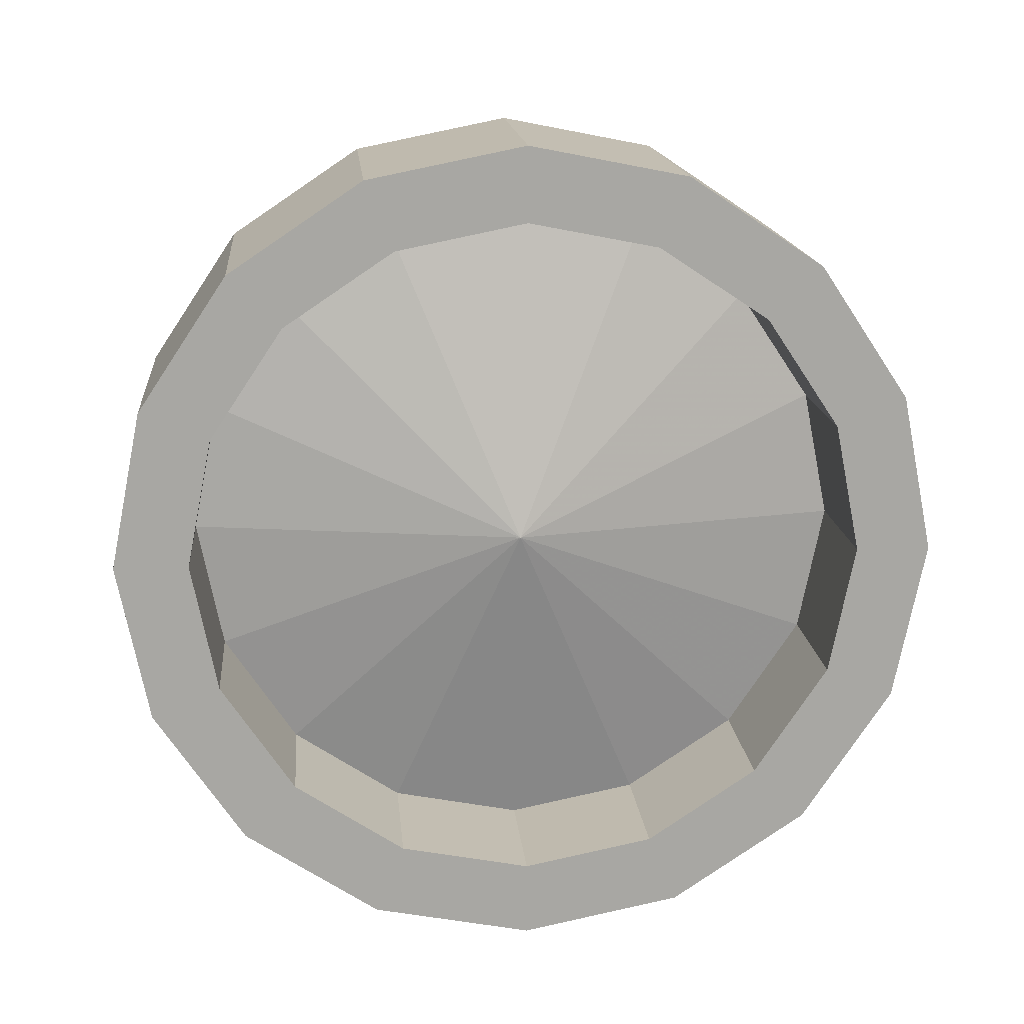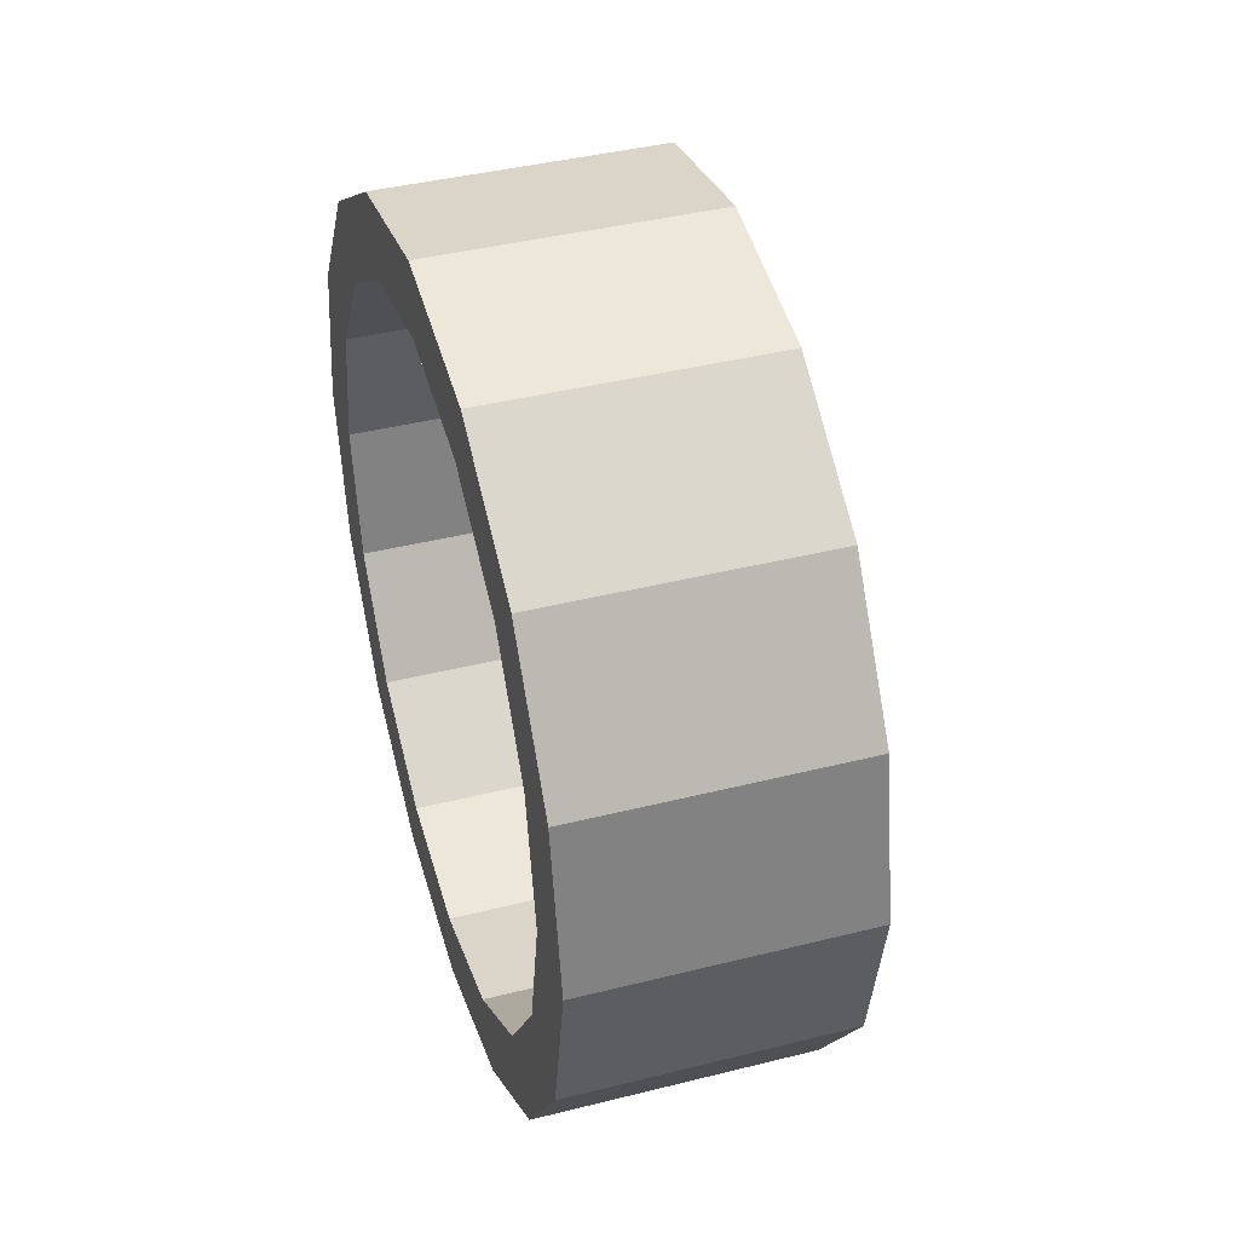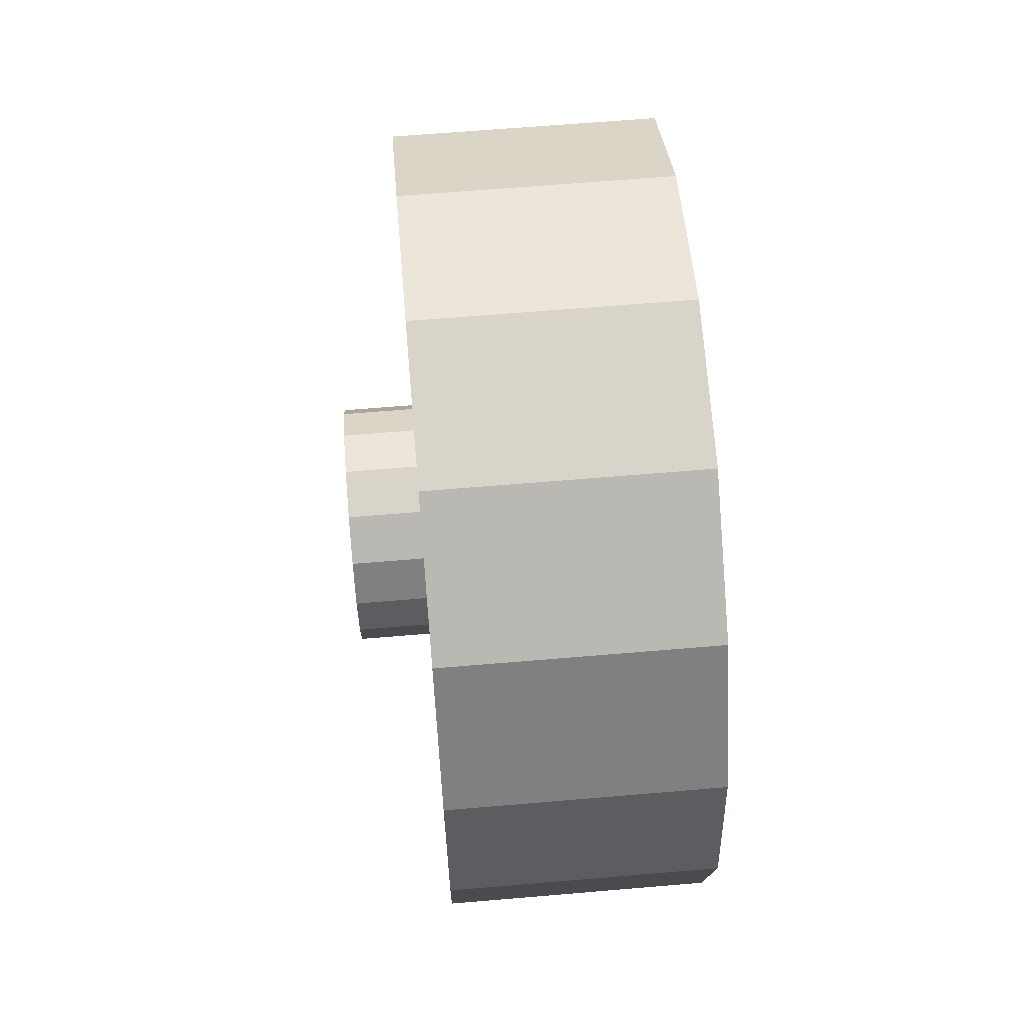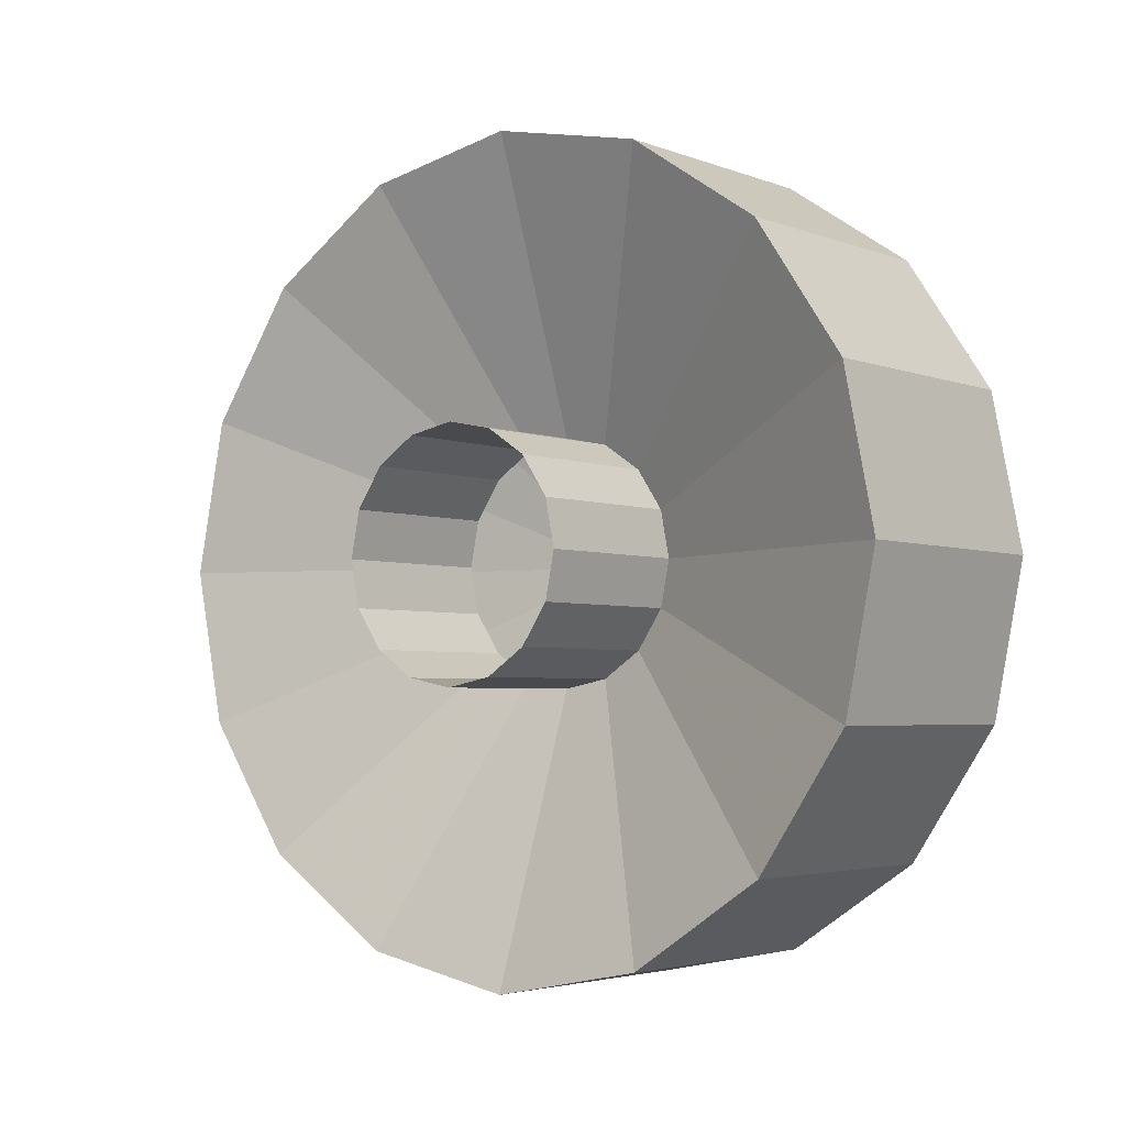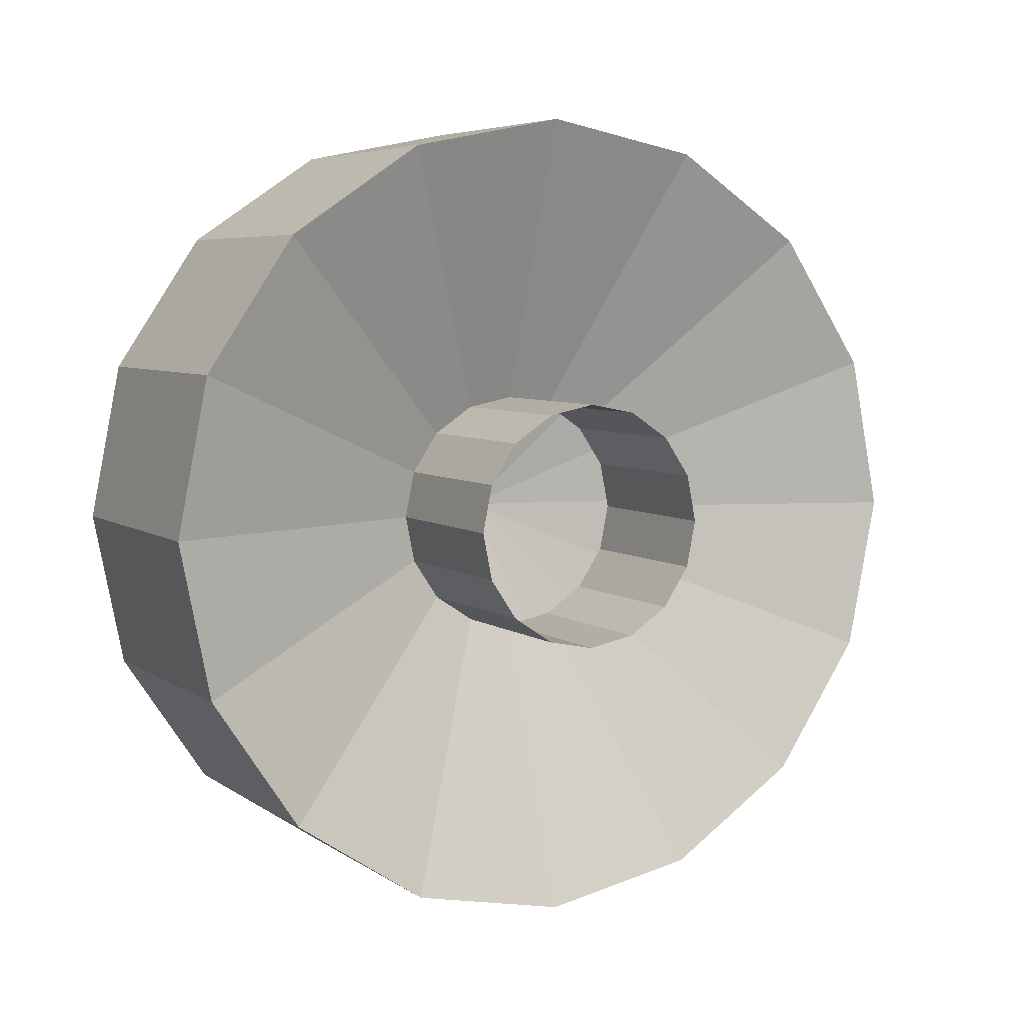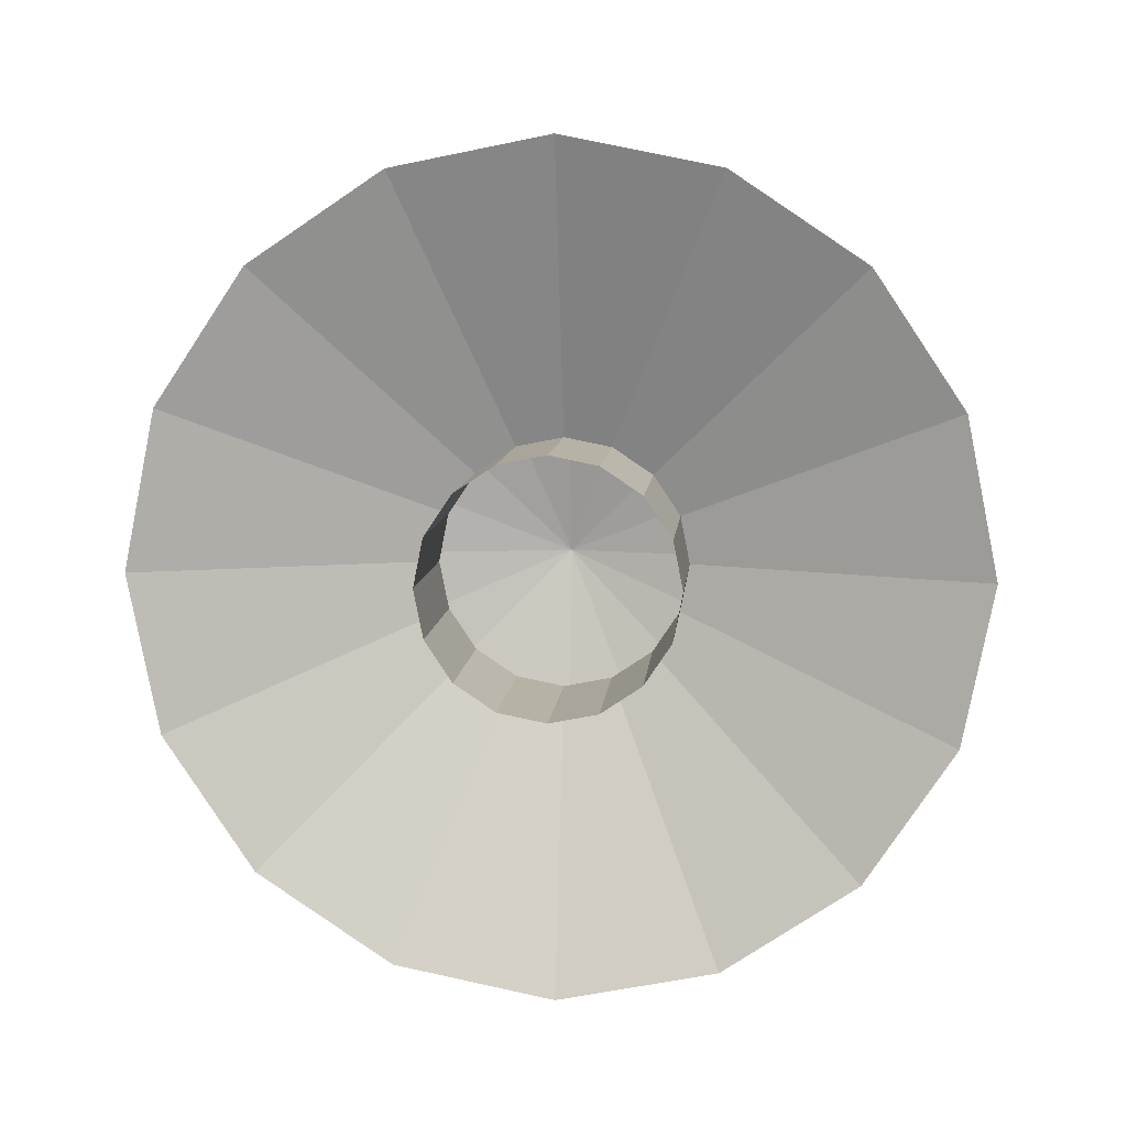
<metadata>
{"format":"obj","ext":"obj","renderer":"f3d","projection":"perspective","resolution":1024,"background":"white","views":[{"elev":15.9,"azim":-95.2,"up":"+Y"},{"elev":41.0,"azim":-17.0,"up":"+Z"},{"elev":64.0,"azim":175.1,"up":"+Z"},{"elev":-3.5,"azim":128.1,"up":"+Y"},{"elev":5.8,"azim":61.8,"up":"+Z"},{"elev":8.3,"azim":94.9,"up":"+Z"}]}
</metadata>
<code>
v 0.4885 -0.6974 -0.05595
v 0.4989 -0.6814 -0.02988
v 0.4989 -0.6974 -0.0267
v 0.4885 -0.6926 -0.0569
v 0.4718 -0.6814 -0.02988
v 0.4989 -0.7134 -0.02988
v 0.5065 -0.6926 -0.0569
v 0.4989 -0.6679 -0.03894
v 0.4718 -0.6974 -0.0267
v 0.4718 -0.6679 -0.03894
v 0.4885 -0.7022 -0.0569
v 0.4718 -0.7134 -0.02988
v 0.5065 -0.6974 -0.05595
v 0.5065 -0.6886 -0.05962
v 0.4885 -0.6886 -0.05962
v 0.4718 -0.6974 -0.03422
v 0.4718 -0.6843 -0.03683
v 0.4989 -0.727 -0.03894
v 0.4718 -0.727 -0.03894
v 0.4989 -0.6588 -0.05249
v 0.4718 -0.6588 -0.05249
v 0.4718 -0.6732 -0.04426
v 0.4885 -0.7063 -0.05962
v 0.5065 -0.7022 -0.0569
v 0.4718 -0.7105 -0.03683
v 0.4885 -0.6858 -0.06369
v 0.4865 -0.6843 -0.03683
v 0.4989 -0.736 -0.05249
v 0.4718 -0.7216 -0.04426
v 0.5065 -0.6858 -0.06369
v 0.4989 -0.6556 -0.06848
v 0.4718 -0.6556 -0.06848
v 0.4718 -0.6658 -0.05537
v 0.4865 -0.6974 -0.03422
v 0.4865 -0.6732 -0.04426
v 0.4885 -0.709 -0.06369
v 0.5065 -0.7063 -0.05962
v 0.4718 -0.736 -0.05249
v 0.4865 -0.7105 -0.03683
v 0.4885 -0.6849 -0.06848
v 0.4865 -0.6658 -0.05537
v 0.4792 -0.6974 -0.06848
v 0.4989 -0.7392 -0.06848
v 0.5065 -0.709 -0.06369
v 0.4865 -0.7216 -0.04426
v 0.4718 -0.7291 -0.05537
v 0.5065 -0.6849 -0.06848
v 0.4885 -0.6858 -0.07328
v 0.4718 -0.6588 -0.08447
v 0.4718 -0.6632 -0.06848
v 0.4865 -0.6632 -0.06848
v 0.4885 -0.71 -0.06848
v 0.5065 -0.71 -0.06848
v 0.4718 -0.7392 -0.06848
v 0.4989 -0.6588 -0.08447
v 0.4989 -0.736 -0.08447
v 0.4865 -0.7291 -0.05537
v 0.4718 -0.7317 -0.06848
v 0.5065 -0.6858 -0.07328
v 0.4885 -0.6886 -0.07734
v 0.4718 -0.6679 -0.09802
v 0.4718 -0.6658 -0.08159
v 0.4865 -0.6658 -0.08159
v 0.4885 -0.709 -0.07328
v 0.5065 -0.709 -0.07328
v 0.4718 -0.736 -0.08447
v 0.4865 -0.7317 -0.06848
v 0.4718 -0.7291 -0.08159
v 0.4989 -0.6679 -0.09802
v 0.4718 -0.6732 -0.0927
v 0.4865 -0.6732 -0.0927
v 0.4885 -0.7063 -0.07734
v 0.4989 -0.727 -0.09802
v 0.4865 -0.7291 -0.08159
v 0.5065 -0.6886 -0.07734
v 0.4885 -0.6926 -0.08006
v 0.4989 -0.6814 -0.1071
v 0.4718 -0.6843 -0.1001
v 0.4865 -0.6843 -0.1001
v 0.5065 -0.7063 -0.07734
v 0.4718 -0.7216 -0.0927
v 0.4718 -0.727 -0.09802
v 0.4865 -0.7216 -0.0927
v 0.5065 -0.6926 -0.08006
v 0.4718 -0.6814 -0.1071
v 0.4865 -0.6974 -0.1027
v 0.4885 -0.7022 -0.08006
v 0.5065 -0.7022 -0.08006
v 0.4989 -0.7134 -0.1071
v 0.4865 -0.7105 -0.1001
v 0.4885 -0.6974 -0.08101
v 0.5065 -0.6974 -0.08101
v 0.4989 -0.6974 -0.1103
v 0.4718 -0.6974 -0.1027
v 0.4718 -0.7105 -0.1001
v 0.4718 -0.7134 -0.1071
v 0.4718 -0.6974 -0.1103
f 1 2 3
f 2 1 4
f 5 3 2
f 6 1 3
f 1 7 4
f 4 8 2
f 3 5 9
f 2 10 5
f 1 6 11
f 3 12 6
f 7 1 13
f 14 4 7
f 8 4 15
f 10 2 8
f 5 16 9
f 12 3 9
f 10 17 5
f 18 11 6
f 11 13 1
f 19 6 12
f 4 14 15
f 15 20 8
f 8 21 10
f 16 5 17
f 16 12 9
f 17 10 22
f 11 18 23
f 6 19 18
f 13 11 24
f 25 19 12
f 14 26 15
f 20 15 26
f 21 8 20
f 21 22 10
f 27 16 17
f 12 16 25
f 22 27 17
f 28 23 18
f 23 24 11
f 19 28 18
f 19 25 29
f 26 14 30
f 26 31 20
f 20 32 21
f 22 21 33
f 16 27 34
f 34 25 16
f 27 22 35
f 23 28 36
f 24 23 37
f 28 19 38
f 39 29 25
f 29 38 19
f 30 40 26
f 31 26 40
f 32 20 31
f 32 33 21
f 41 22 33
f 42 34 27
f 25 34 39
f 22 41 35
f 42 27 35
f 43 36 28
f 44 23 36
f 23 44 37
f 38 43 28
f 29 39 45
f 38 29 46
f 40 30 47
f 48 31 40
f 31 49 32
f 33 32 50
f 33 51 41
f 42 39 34
f 42 35 41
f 36 43 52
f 36 53 44
f 43 38 54
f 42 45 39
f 45 46 29
f 46 54 38
f 47 48 40
f 31 48 55
f 49 31 55
f 49 50 32
f 51 33 50
f 42 41 51
f 56 52 43
f 53 36 52
f 54 56 43
f 42 57 45
f 46 45 57
f 54 46 58
f 48 47 59
f 60 55 48
f 55 61 49
f 50 49 62
f 50 63 51
f 63 42 51
f 52 56 64
f 52 65 53
f 56 54 66
f 67 57 42
f 57 58 46
f 68 54 58
f 59 60 48
f 55 60 69
f 61 55 69
f 70 49 61
f 49 70 62
f 63 50 62
f 71 42 63
f 56 72 64
f 65 52 64
f 54 68 66
f 66 73 56
f 58 57 67
f 74 67 42
f 67 68 58
f 60 59 75
f 76 69 60
f 77 61 69
f 61 78 70
f 71 62 70
f 62 71 63
f 79 42 71
f 72 56 73
f 80 64 72
f 64 80 65
f 81 66 68
f 73 66 82
f 68 67 74
f 83 74 42
f 84 60 75
f 69 76 77
f 60 84 76
f 61 77 85
f 78 61 85
f 79 70 78
f 70 79 71
f 86 42 79
f 73 87 72
f 72 88 80
f 66 81 82
f 74 81 68
f 82 89 73
f 81 74 83
f 90 83 42
f 91 77 76
f 92 76 84
f 93 85 77
f 85 94 78
f 94 79 78
f 86 90 42
f 79 94 86
f 87 73 89
f 88 72 87
f 95 82 81
f 89 82 96
f 90 81 83
f 77 91 93
f 76 92 91
f 85 93 97
f 94 85 97
f 86 95 90
f 95 86 94
f 89 91 87
f 91 88 87
f 82 95 96
f 81 90 95
f 97 89 96
f 91 89 93
f 88 91 92
f 89 97 93
f 96 94 97
f 94 96 95
f 3 2 1
f 4 1 2
f 2 3 5
f 3 1 6
f 4 7 1
f 2 8 4
f 9 5 3
f 5 10 2
f 11 6 1
f 6 12 3
f 13 1 7
f 7 4 14
f 15 4 8
f 8 2 10
f 9 16 5
f 9 3 12
f 5 17 10
f 6 11 18
f 1 13 11
f 12 6 19
f 15 14 4
f 8 20 15
f 10 21 8
f 17 5 16
f 9 12 16
f 22 10 17
f 23 18 11
f 18 19 6
f 24 11 13
f 12 19 25
f 15 26 14
f 26 15 20
f 20 8 21
f 10 22 21
f 17 16 27
f 25 16 12
f 17 27 22
f 18 23 28
f 11 24 23
f 18 28 19
f 29 25 19
f 30 14 26
f 20 31 26
f 21 32 20
f 33 21 22
f 34 27 16
f 16 25 34
f 35 22 27
f 36 28 23
f 37 23 24
f 38 19 28
f 25 29 39
f 19 38 29
f 26 40 30
f 40 26 31
f 31 20 32
f 21 33 32
f 33 22 41
f 27 34 42
f 39 34 25
f 35 41 22
f 35 27 42
f 28 36 43
f 36 23 44
f 37 44 23
f 28 43 38
f 45 39 29
f 46 29 38
f 47 30 40
f 40 31 48
f 32 49 31
f 50 32 33
f 41 51 33
f 34 39 42
f 41 35 42
f 52 43 36
f 44 53 36
f 54 38 43
f 39 45 42
f 29 46 45
f 38 54 46
f 40 48 47
f 55 48 31
f 55 31 49
f 32 50 49
f 50 33 51
f 51 41 42
f 43 52 56
f 52 36 53
f 43 56 54
f 45 57 42
f 57 45 46
f 58 46 54
f 59 47 48
f 48 55 60
f 49 61 55
f 62 49 50
f 51 63 50
f 51 42 63
f 64 56 52
f 53 65 52
f 66 54 56
f 42 57 67
f 46 58 57
f 58 54 68
f 48 60 59
f 69 60 55
f 69 55 61
f 61 49 70
f 62 70 49
f 62 50 63
f 63 42 71
f 64 72 56
f 64 52 65
f 66 68 54
f 56 73 66
f 67 57 58
f 42 67 74
f 58 68 67
f 75 59 60
f 60 69 76
f 69 61 77
f 70 78 61
f 70 62 71
f 63 71 62
f 71 42 79
f 73 56 72
f 72 64 80
f 65 80 64
f 68 66 81
f 82 66 73
f 74 67 68
f 42 74 83
f 75 60 84
f 77 76 69
f 76 84 60
f 85 77 61
f 85 61 78
f 78 70 79
f 71 79 70
f 79 42 86
f 72 87 73
f 80 88 72
f 82 81 66
f 68 81 74
f 73 89 82
f 83 74 81
f 42 83 90
f 76 77 91
f 84 76 92
f 77 85 93
f 78 94 85
f 78 79 94
f 42 90 86
f 86 94 79
f 89 73 87
f 87 72 88
f 81 82 95
f 96 82 89
f 83 81 90
f 93 91 77
f 91 92 76
f 97 93 85
f 97 85 94
f 90 95 86
f 94 86 95
f 87 91 89
f 87 88 91
f 96 95 82
f 95 90 81
f 96 89 97
f 93 89 91
f 92 91 88
f 93 97 89
f 97 94 96
f 95 96 94

</code>
